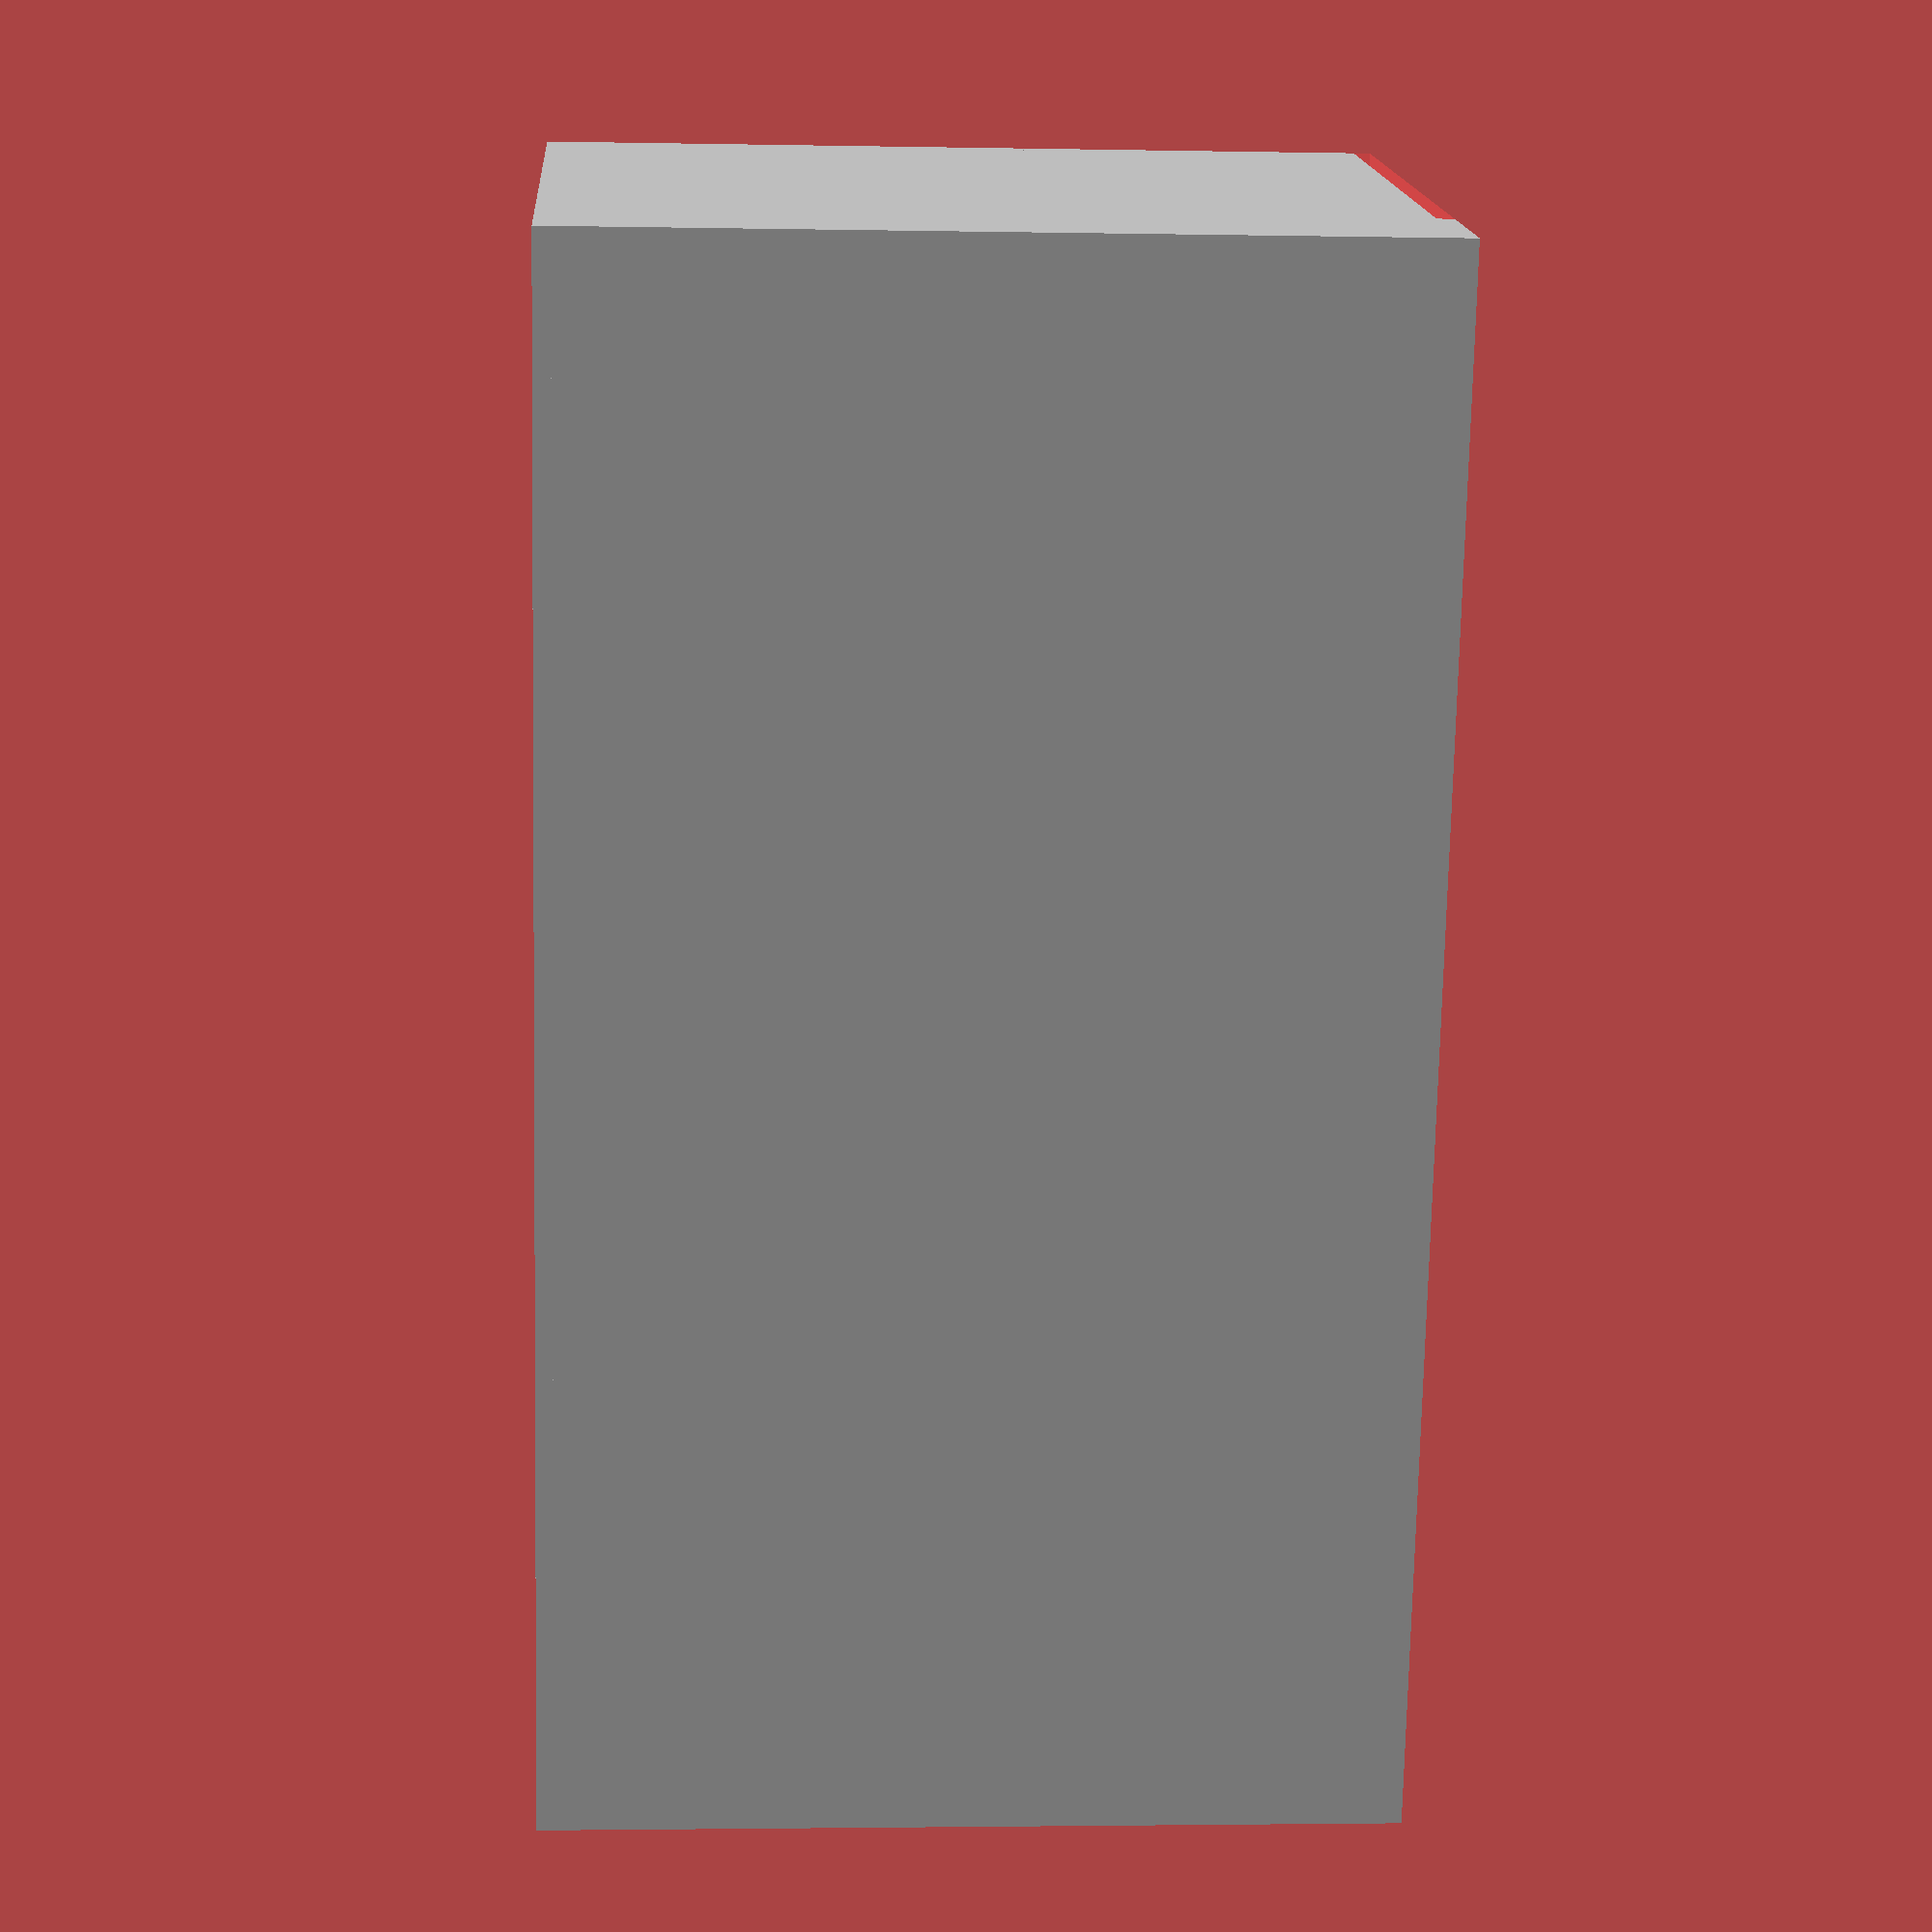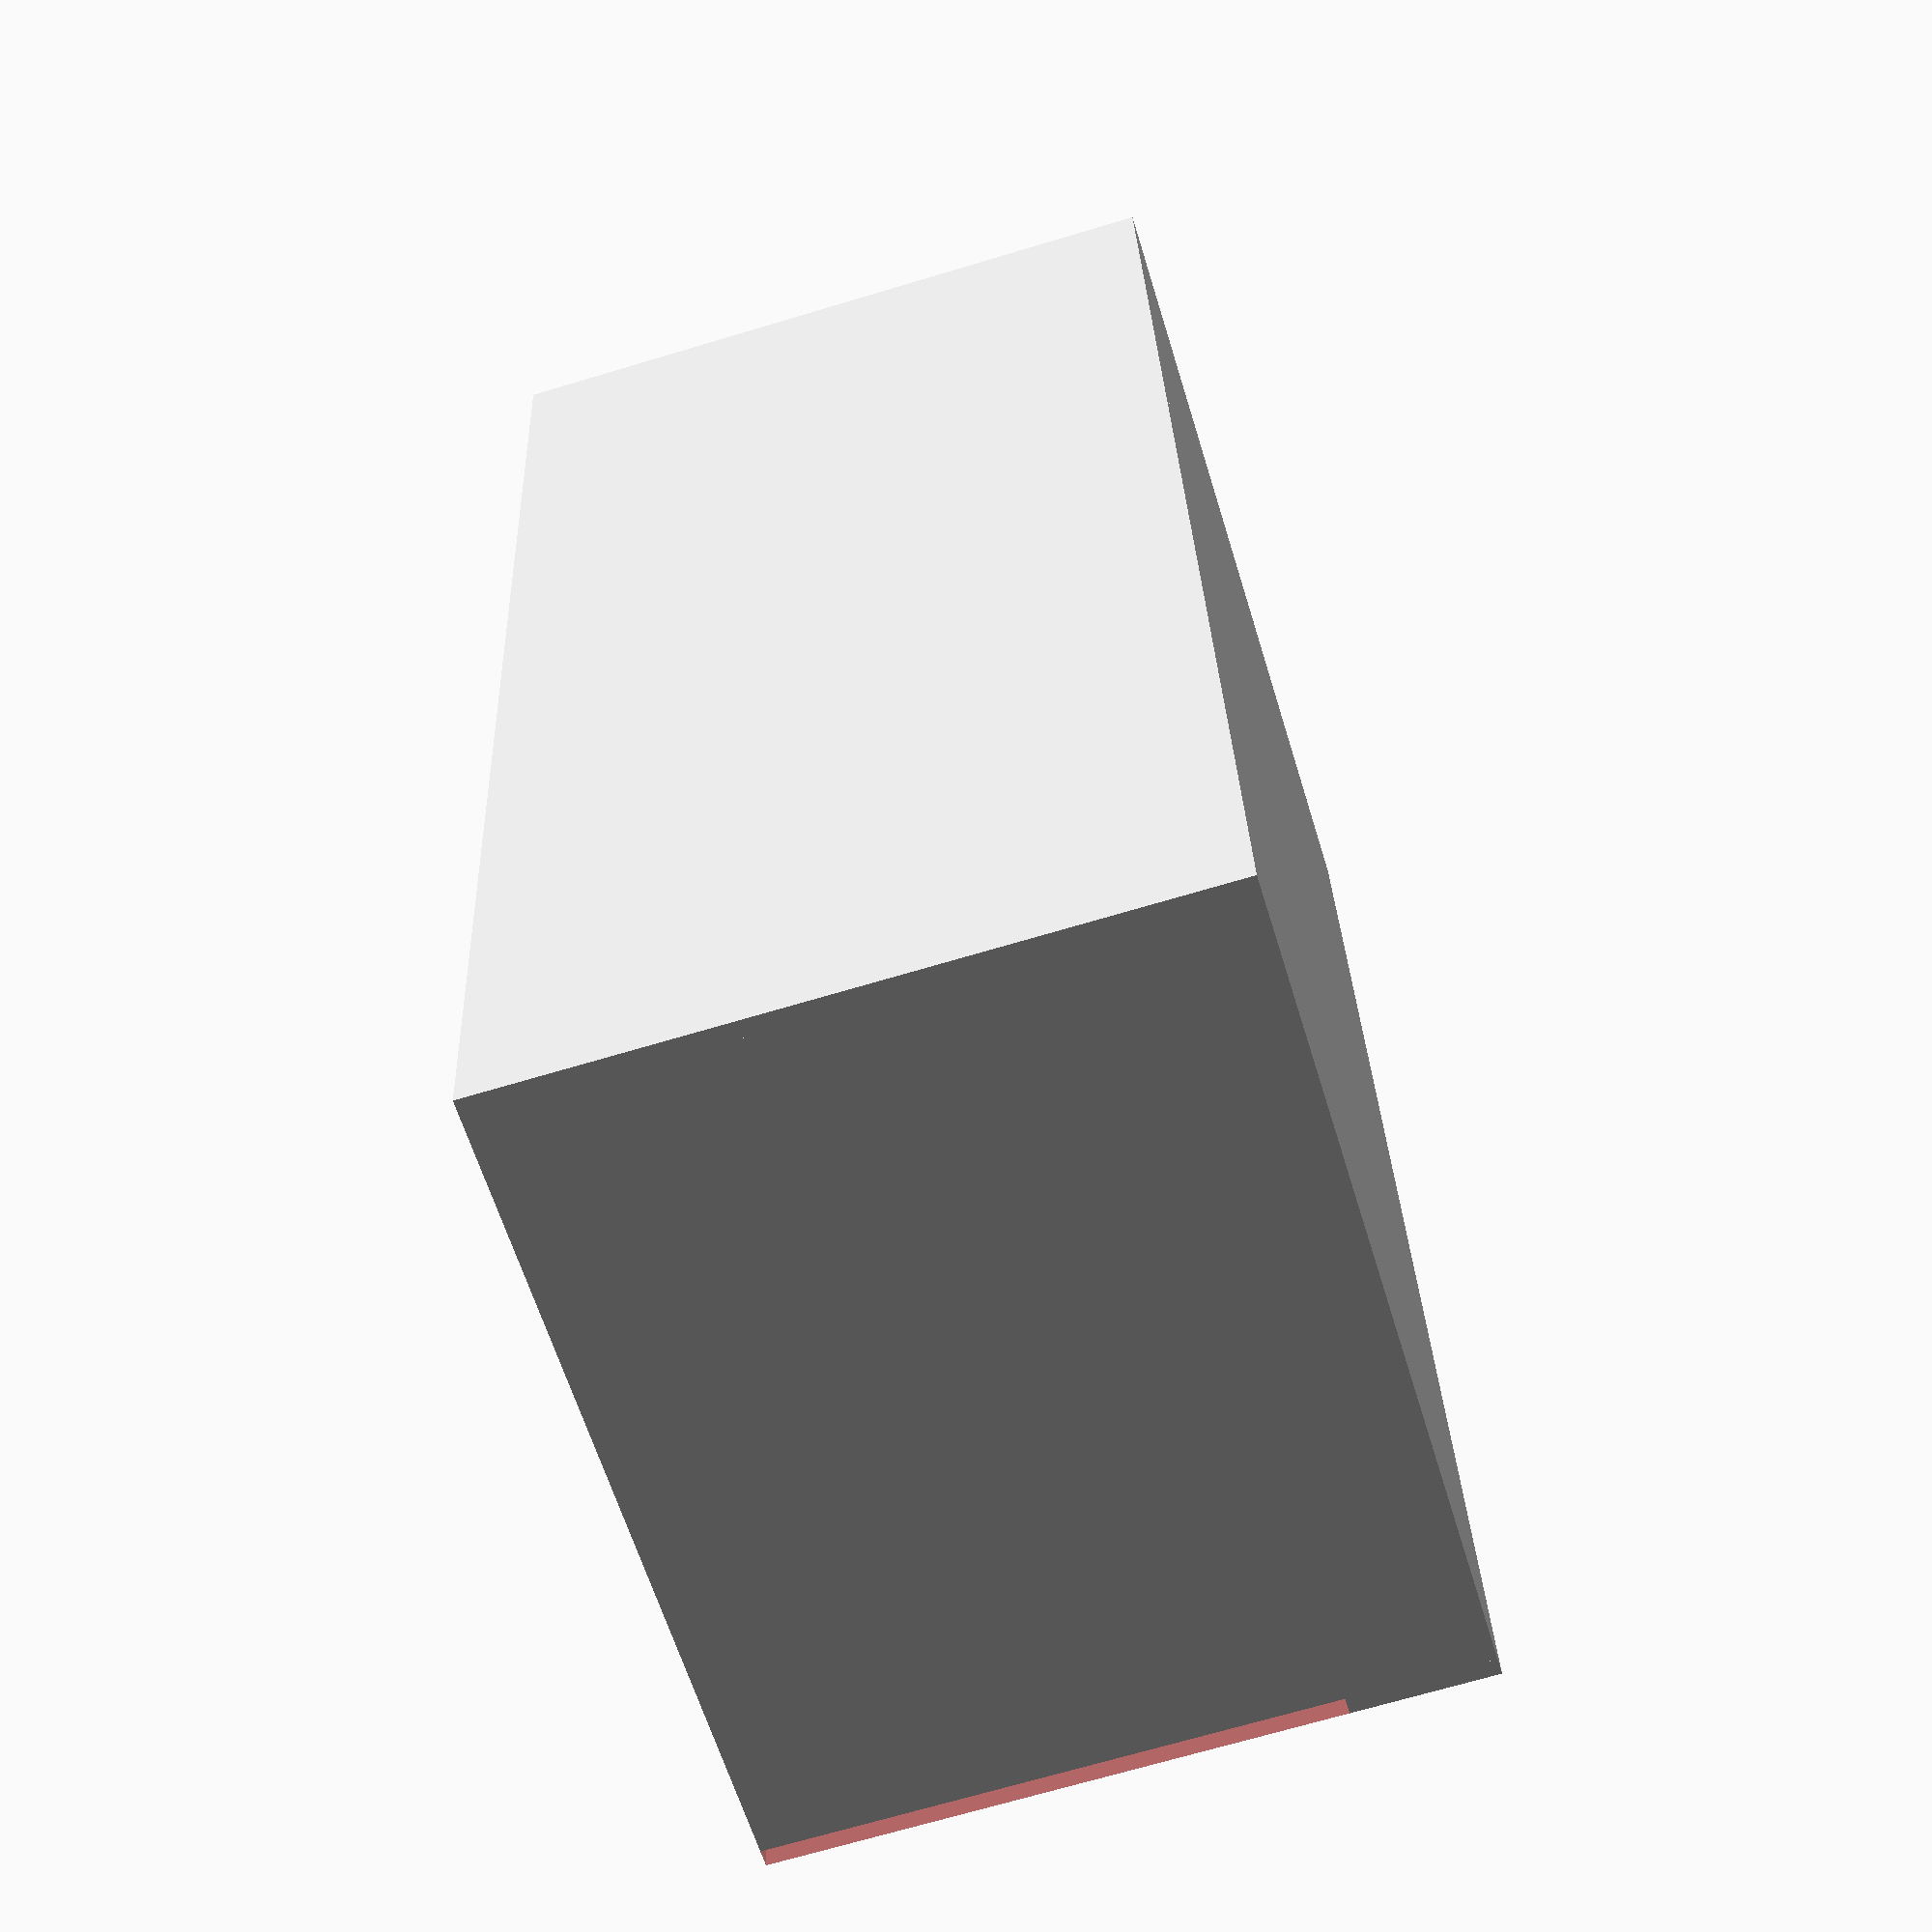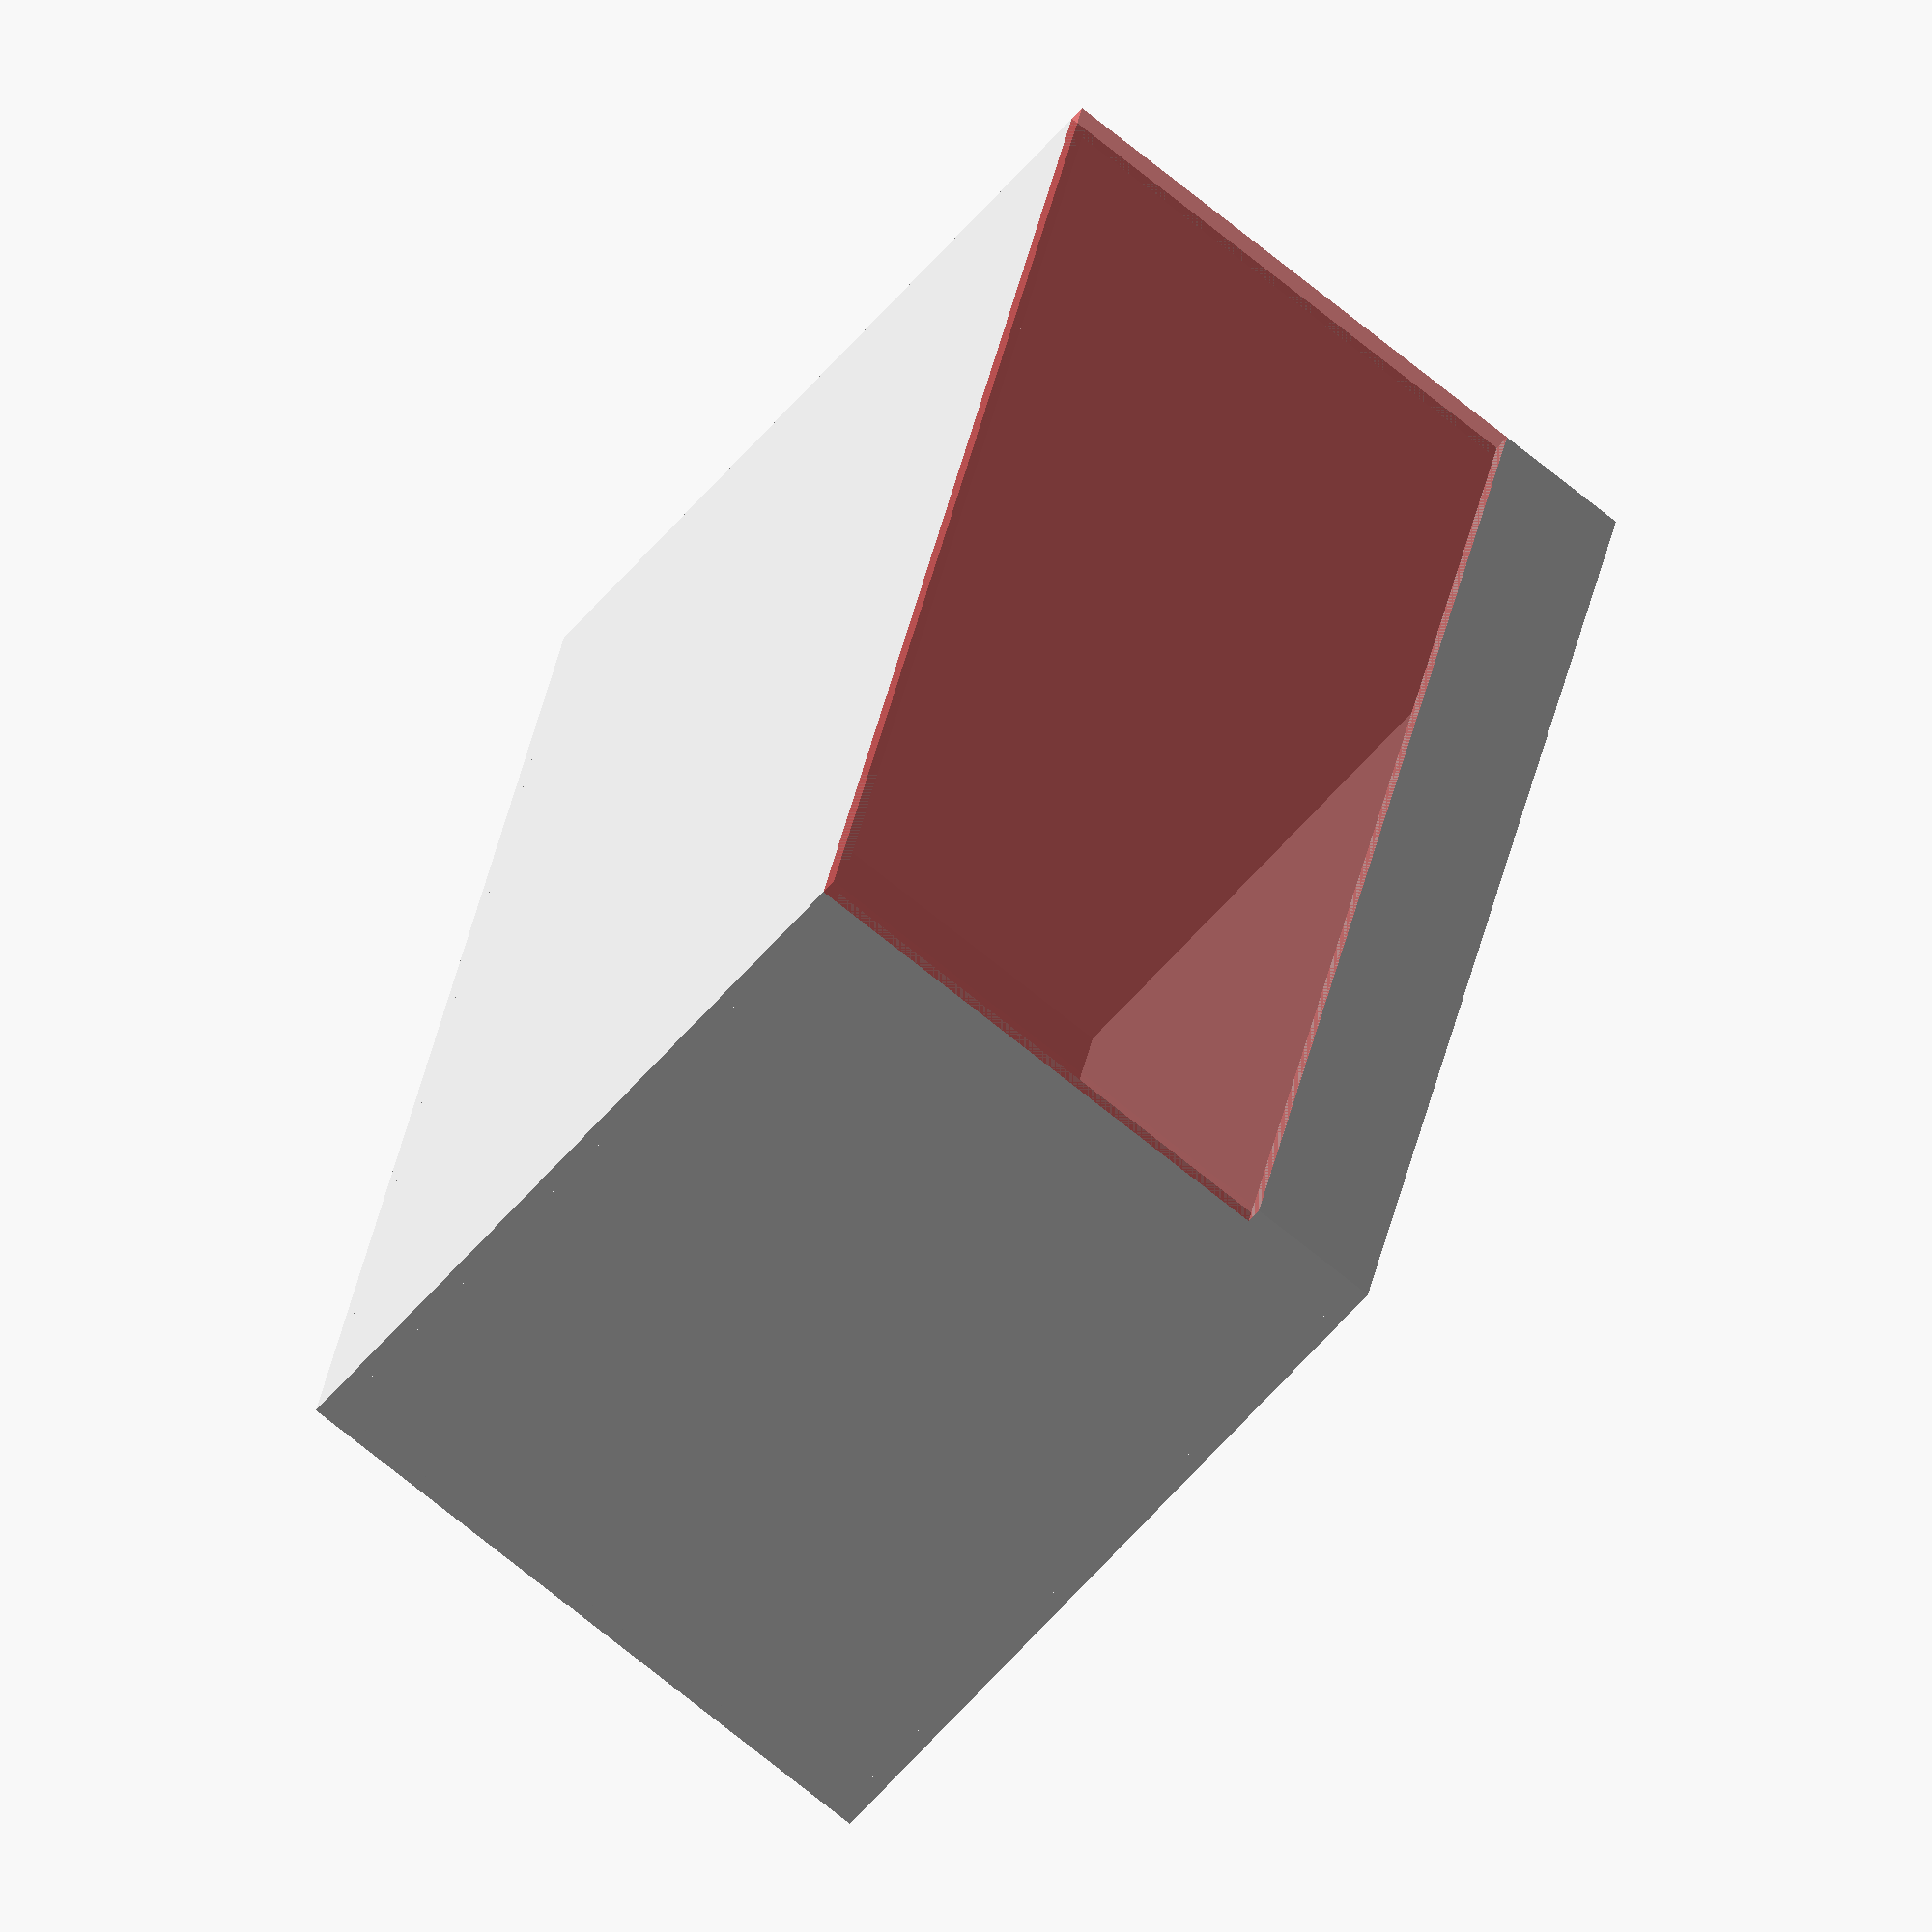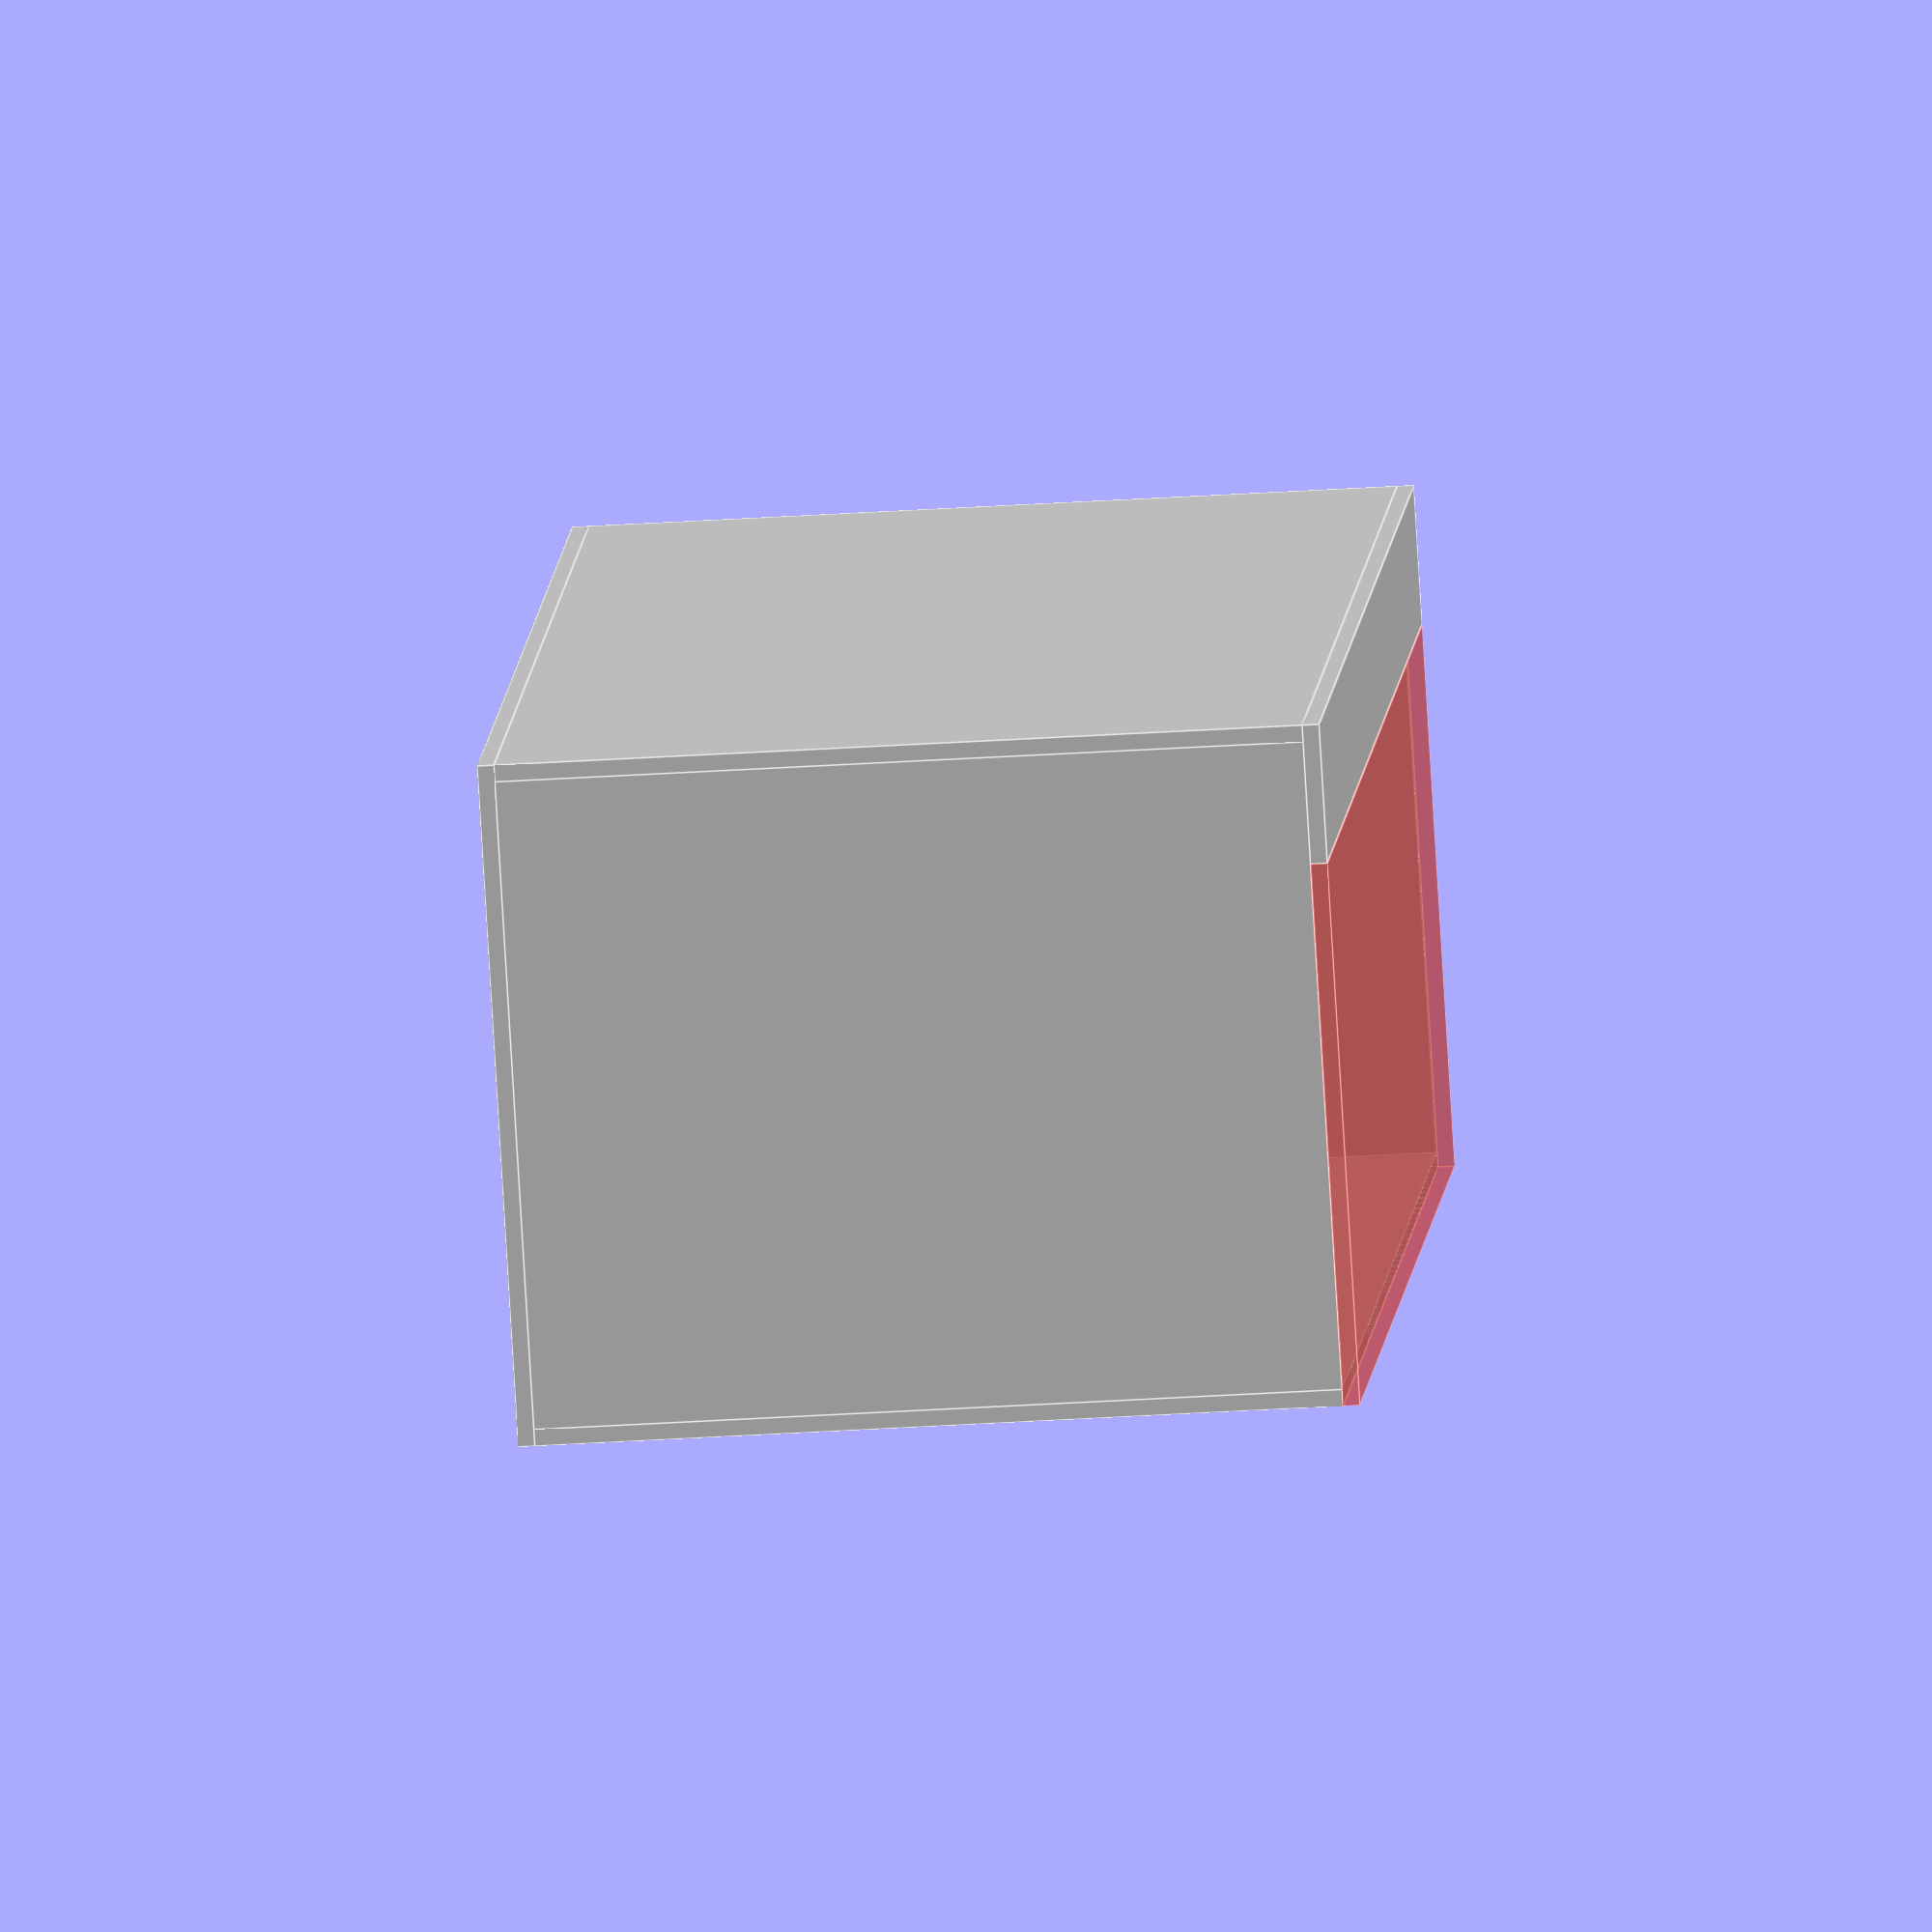
<openscad>


// all dimensions are outside dimensions
// basic box assumes that top side is open
module basic_box(width, height, depth, thickness=12){
    // bottom plate
    plate(width, depth, thickness);  
    
    // front plate
    translate([0,thickness,thickness]) rotate([90,0,0]) plate(width, height-thickness, thickness);  
    // back plate
    translate([0,depth ,thickness]) rotate([90,0,0]) plate(width, height-thickness, thickness);  
    
    // side plate left
    translate([0,thickness,height]) rotate([0,90,0]) plate(height-thickness, depth-2*thickness, thickness);  
    // side plate right
    translate([width-thickness,thickness,height]) rotate([0,90,0]) plate(height-thickness, depth-2*thickness, thickness);  
   

}

module plate(x,y,z){
    color("LightGrey") cube([x,y,z]);
    echo("Plate: ",x/10,"x",y/10,"cm");

}


// todo
module printed_edge(size=40, thickness=6){
   difference(){
       cube(size);
       #translate([thickness, thickness, thickness]) {
         union(){
            cube(size);
            #cylinder(r=1.5,h=size, $fn=64);
         }
       }
   }

}

// custom design: box with lid on top, fits in tight space where sides are inacessable
module top_lid_box(width, height, depth, thickness=12, distance_plate_to_wall_depth=100){
    // note that our rule is that the dimensions we state is what actually comes out
    // we're putting the lid on top of the box, so we make the box by parameter thickness smaller.
    basic_box(width, height-thickness, depth, thickness);
    
    
    translate([0,0,height-thickness]){
       // this one goes to the wall
       plate(width, distance_plate_to_wall_depth, thickness);
       // todo: how much spacing does the hinge need?
       #translate([0,distance_plate_to_wall_depth,0]) plate(width, depth-distance_plate_to_wall_depth, thickness);
    }
    
}


//printed_edge();
top_lid_box(1100,600,490,12);

</openscad>
<views>
elev=2.9 azim=71.4 roll=266.2 proj=p view=wireframe
elev=60.7 azim=92.1 roll=196.7 proj=p view=solid
elev=52.4 azim=281.7 roll=322.2 proj=o view=wireframe
elev=35.3 azim=135.9 roll=274.9 proj=o view=edges
</views>
